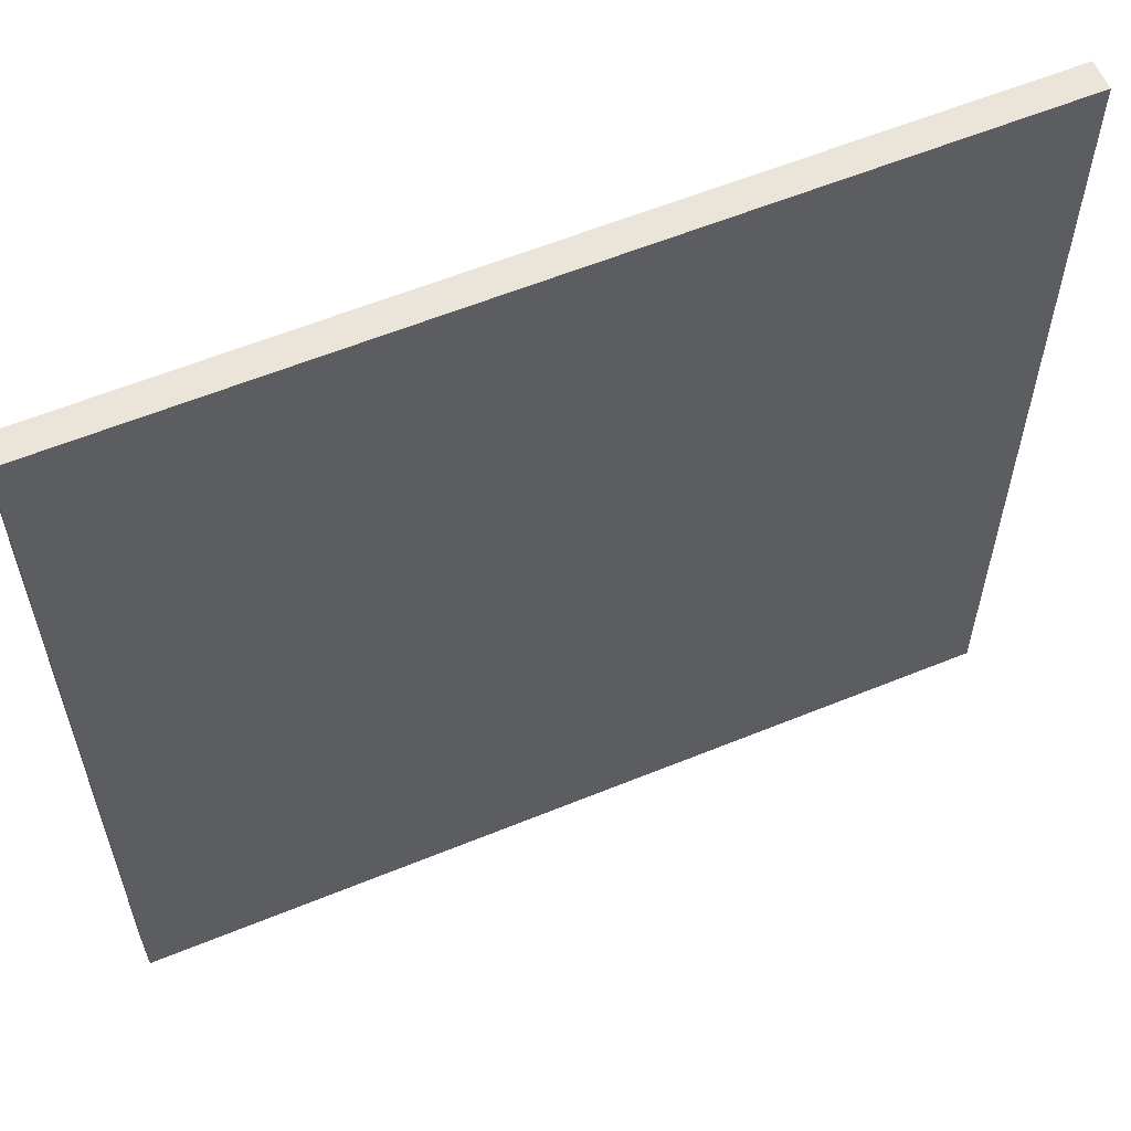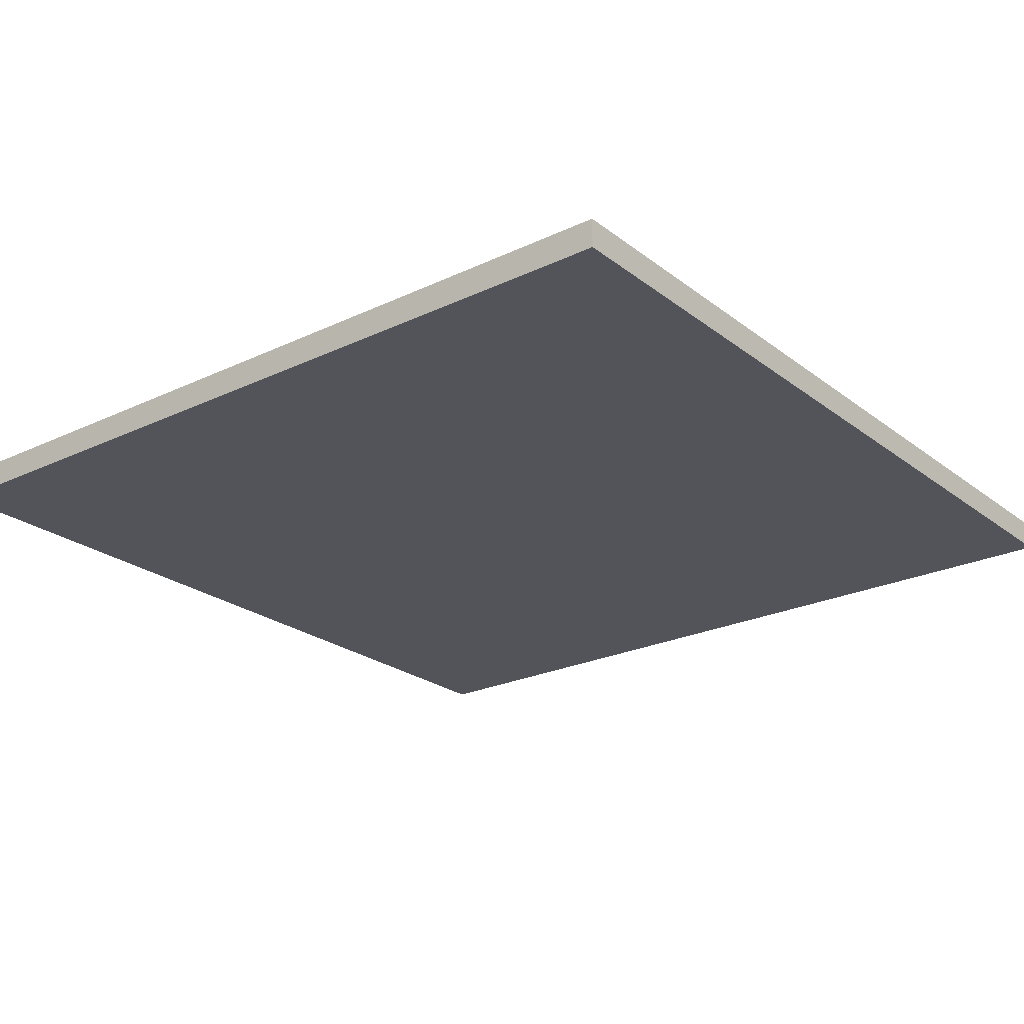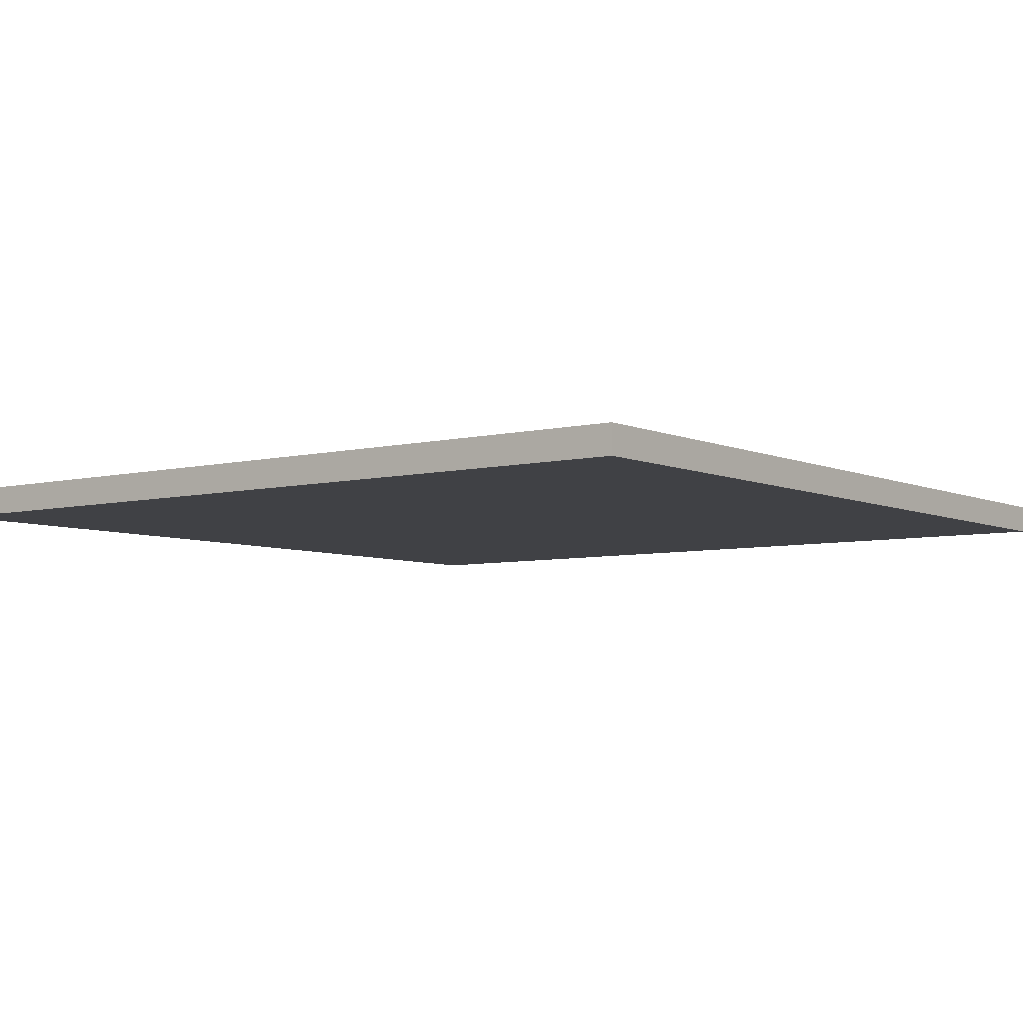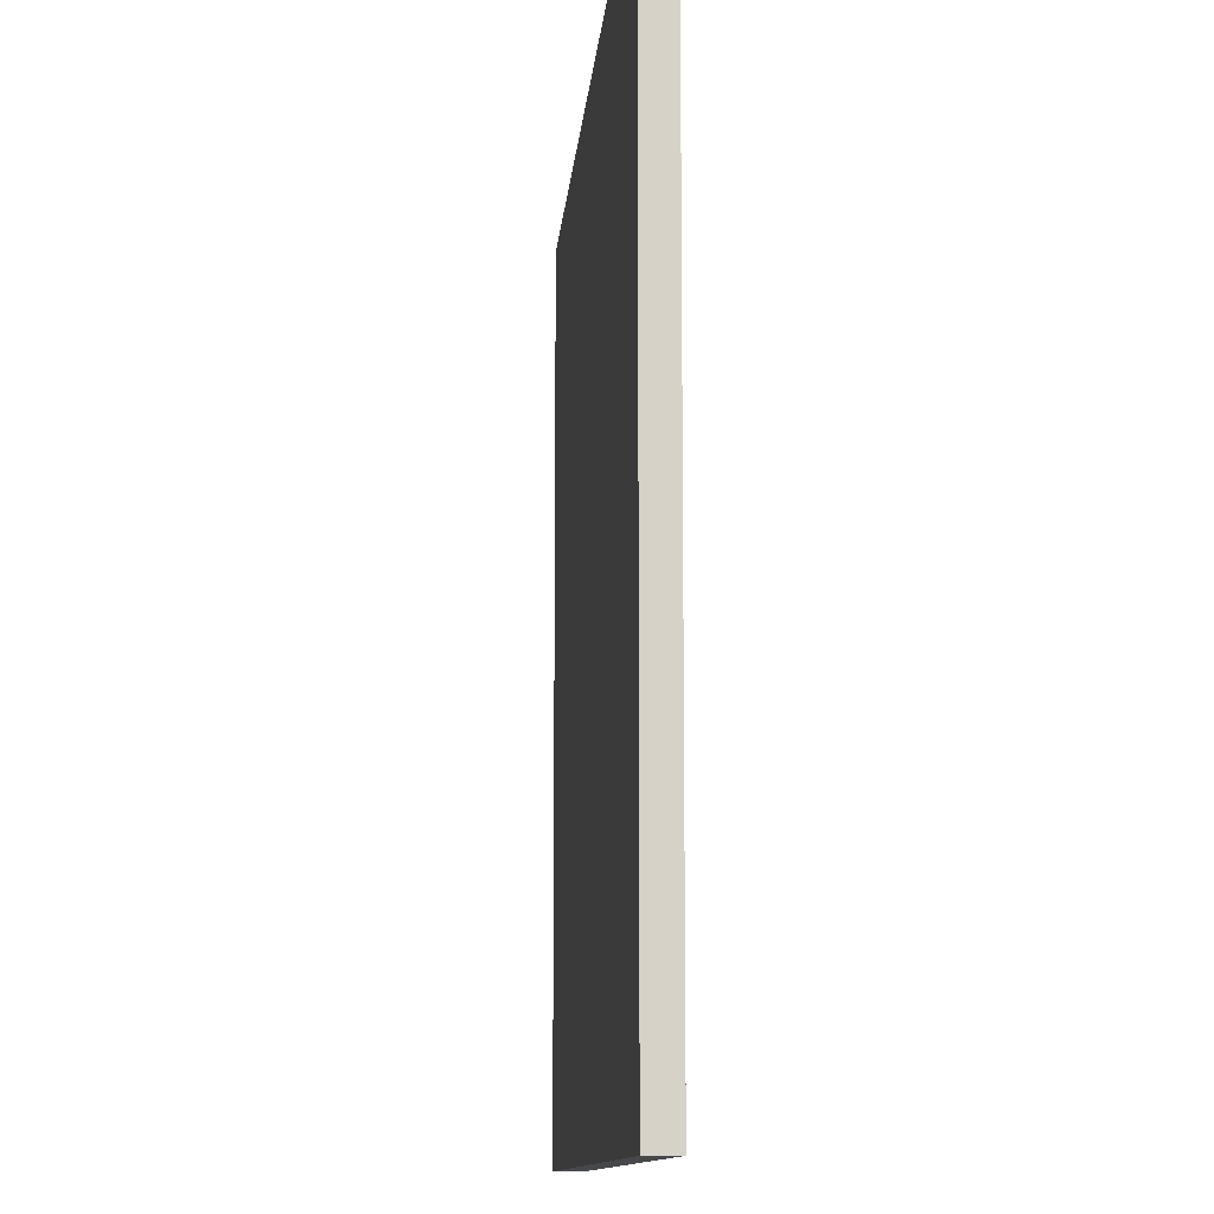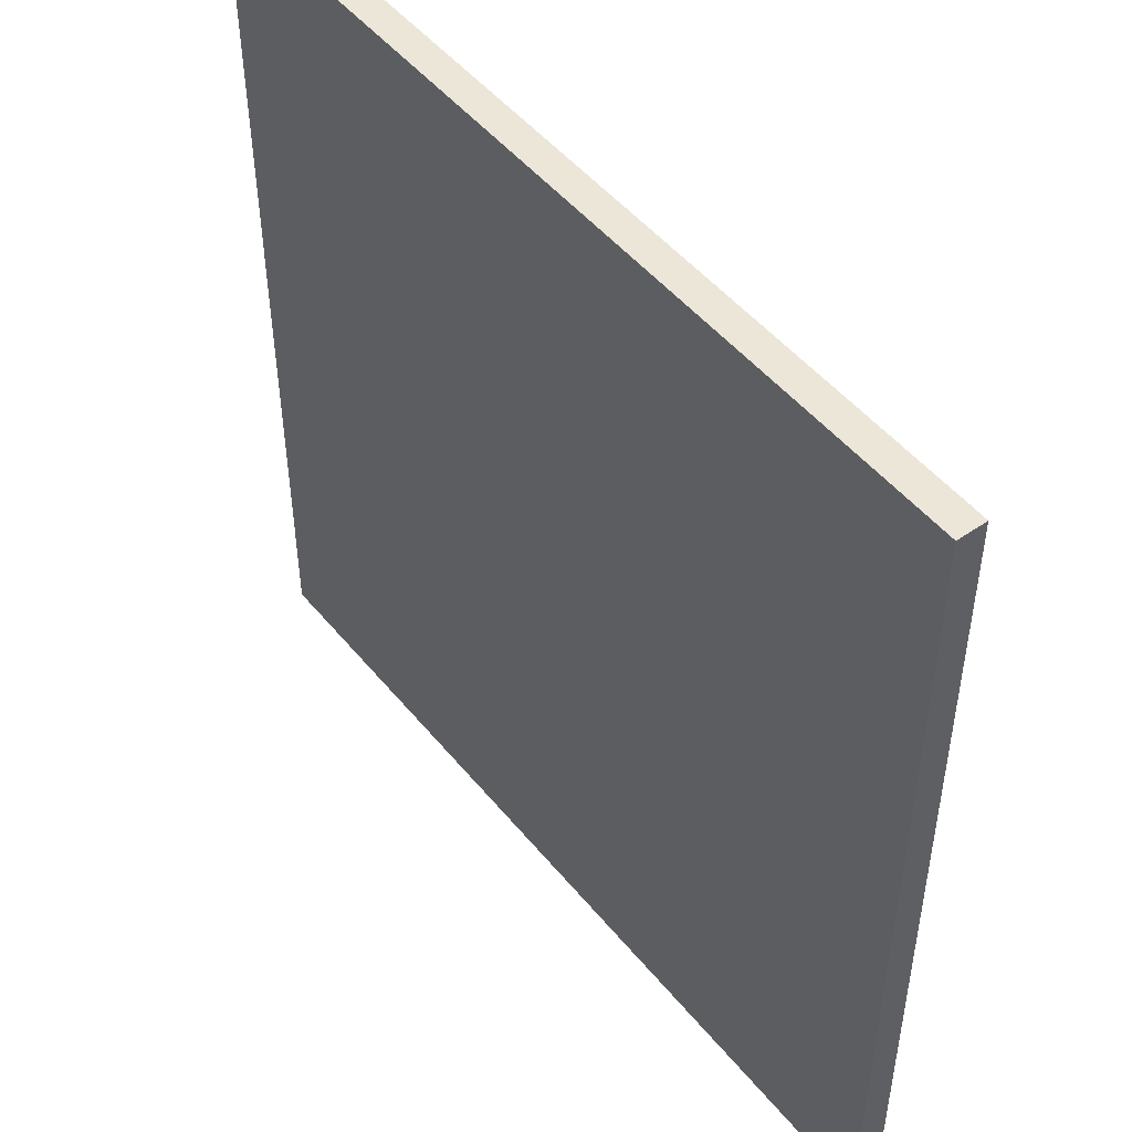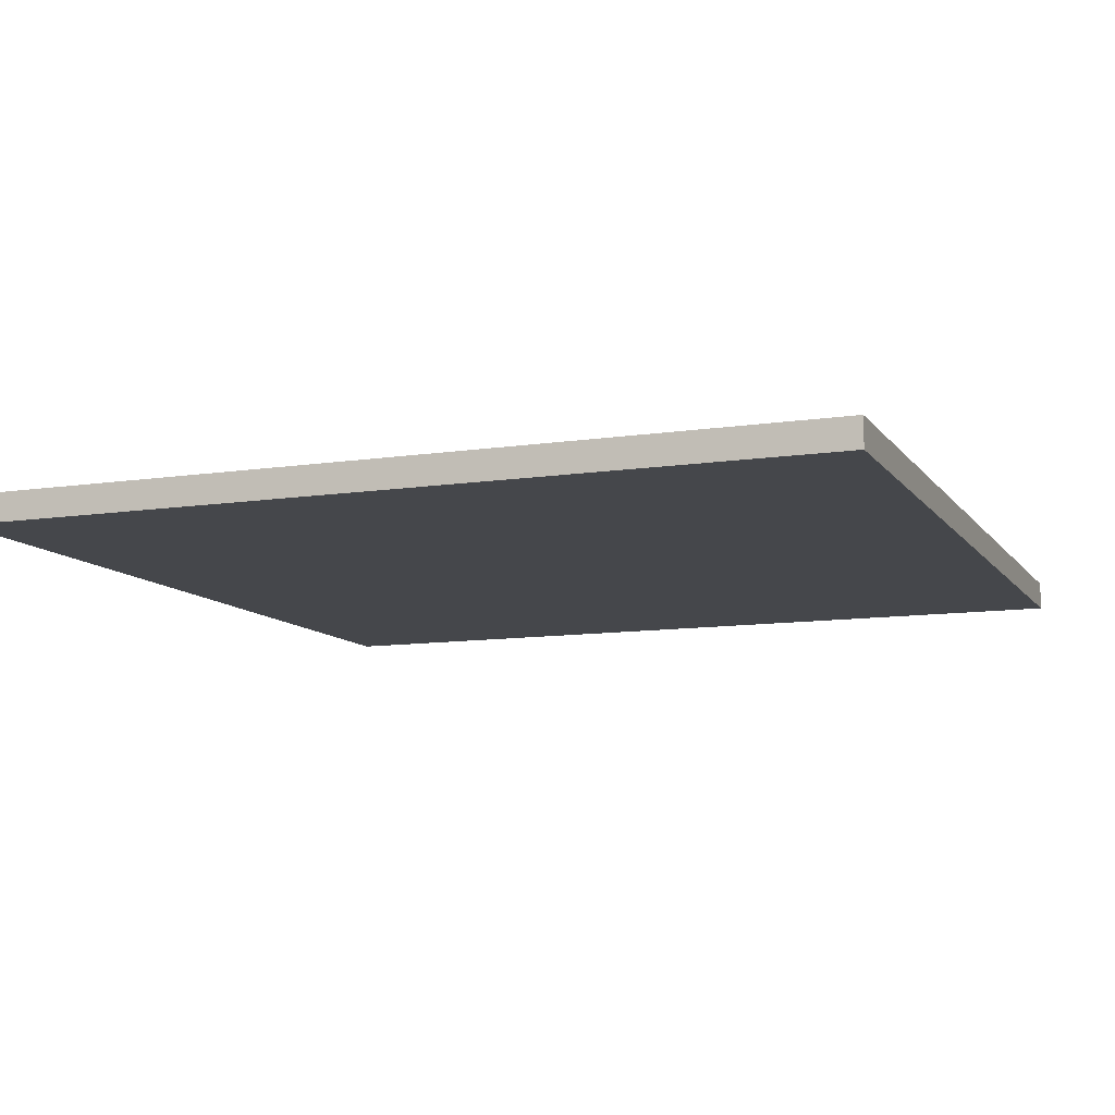
<metadata>
{"format":"obj","ext":"obj","renderer":"f3d","projection":"perspective","resolution":1024,"background":"white","views":[{"elev":59.3,"azim":157.2,"up":"+Z"},{"elev":-23.7,"azim":-141.6,"up":"+Y"},{"elev":-5.9,"azim":-53.0,"up":"+Y"},{"elev":-11.3,"azim":-94.6,"up":"+Z"},{"elev":49.2,"azim":-127.5,"up":"+Z"},{"elev":-10.4,"azim":-158.8,"up":"+Y"}]}
</metadata>
<code>
o Cube
v 3 -0.1 -3
v 3 -0.1 3
v -3 -0.1 3
v -3 -0.1 -3
v 3 0.1 -3
v 3 0.1 3
v -3 0.1 3
v -3 0.1 -3
f 1 2 3 4
f 5 8 7 6
f 1 5 6 2
f 2 6 7 3
f 3 7 8 4
f 5 1 4 8

</code>
